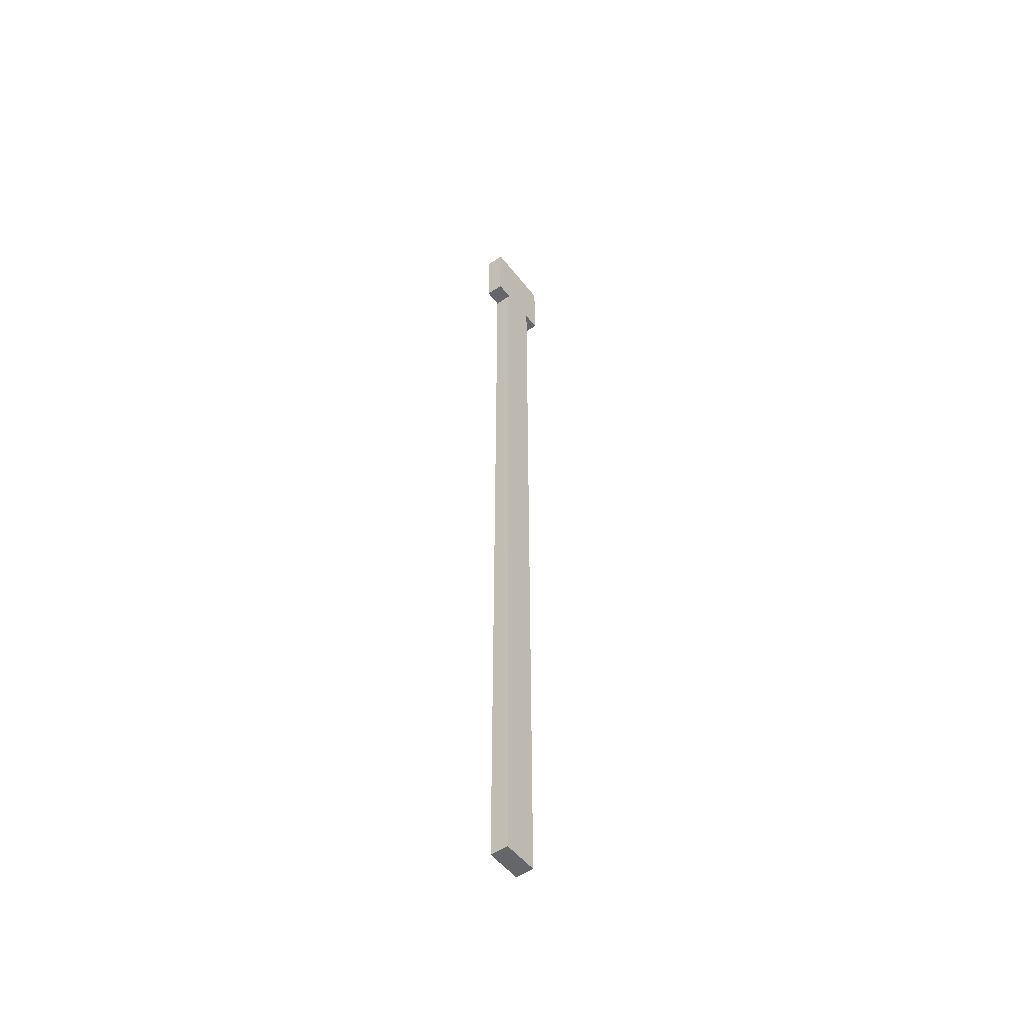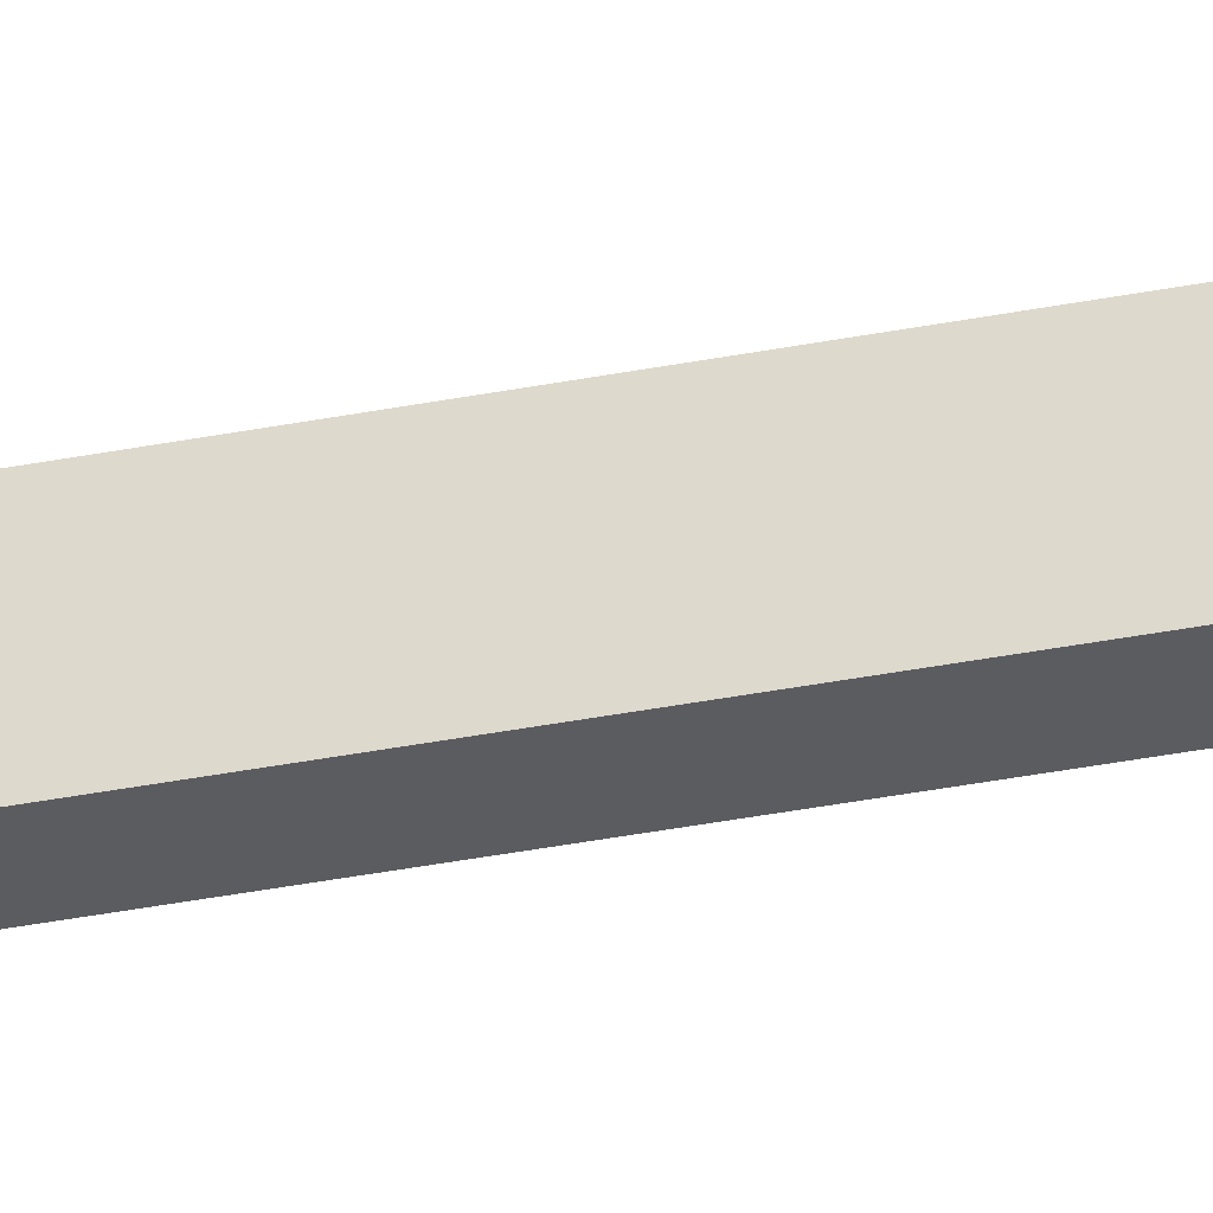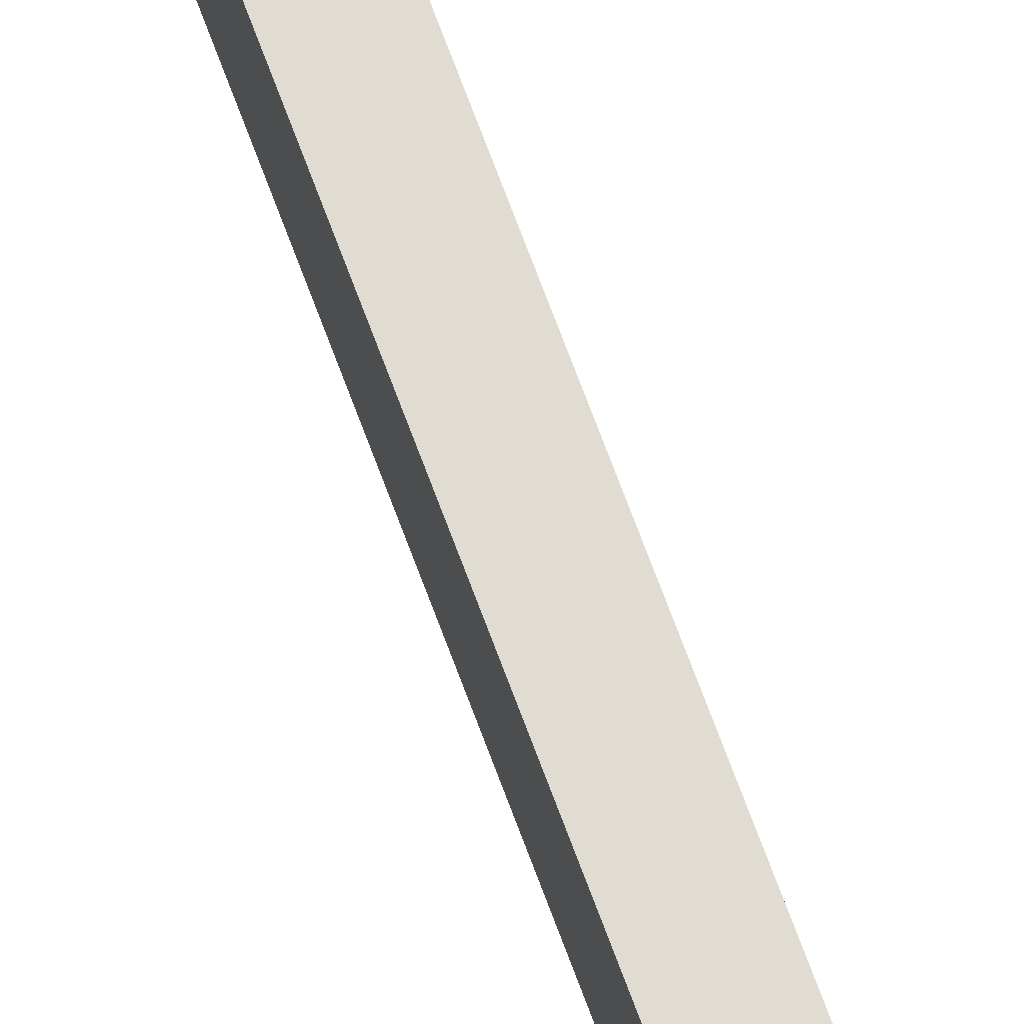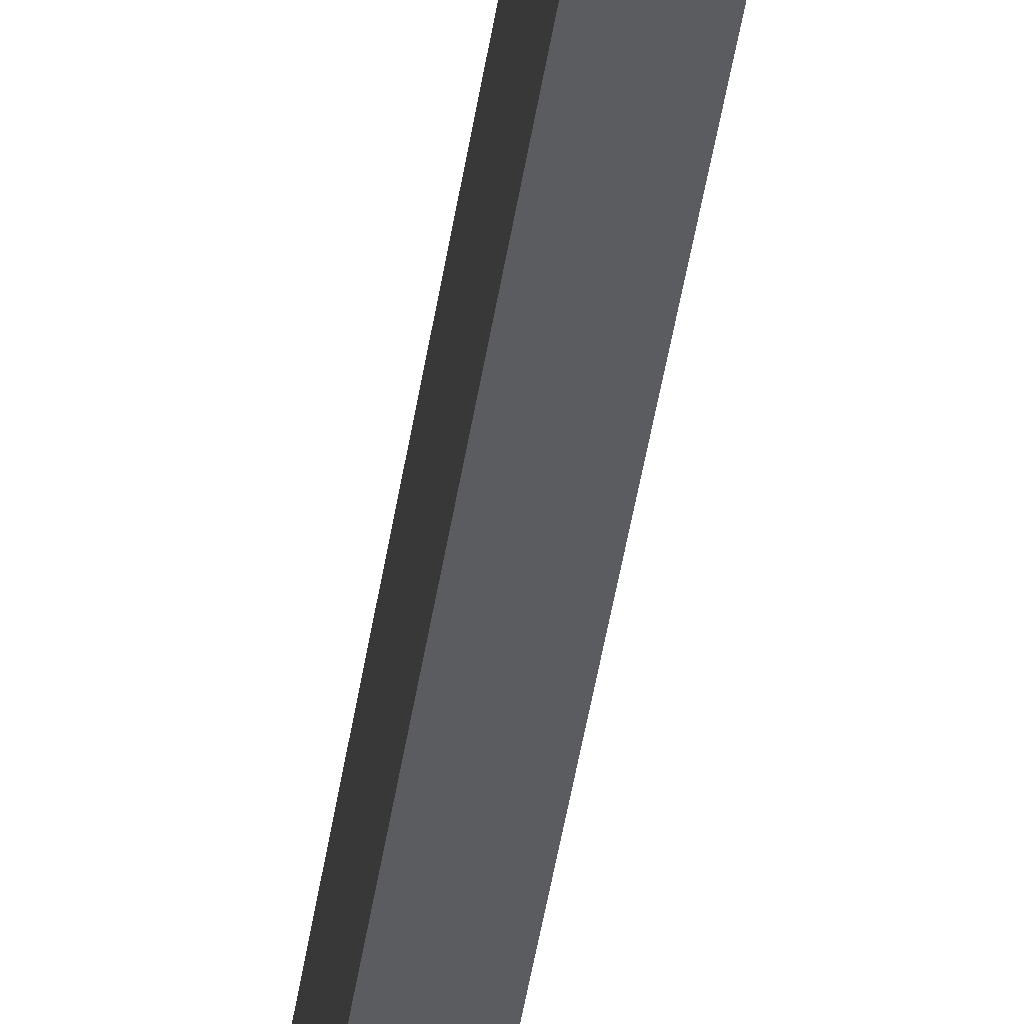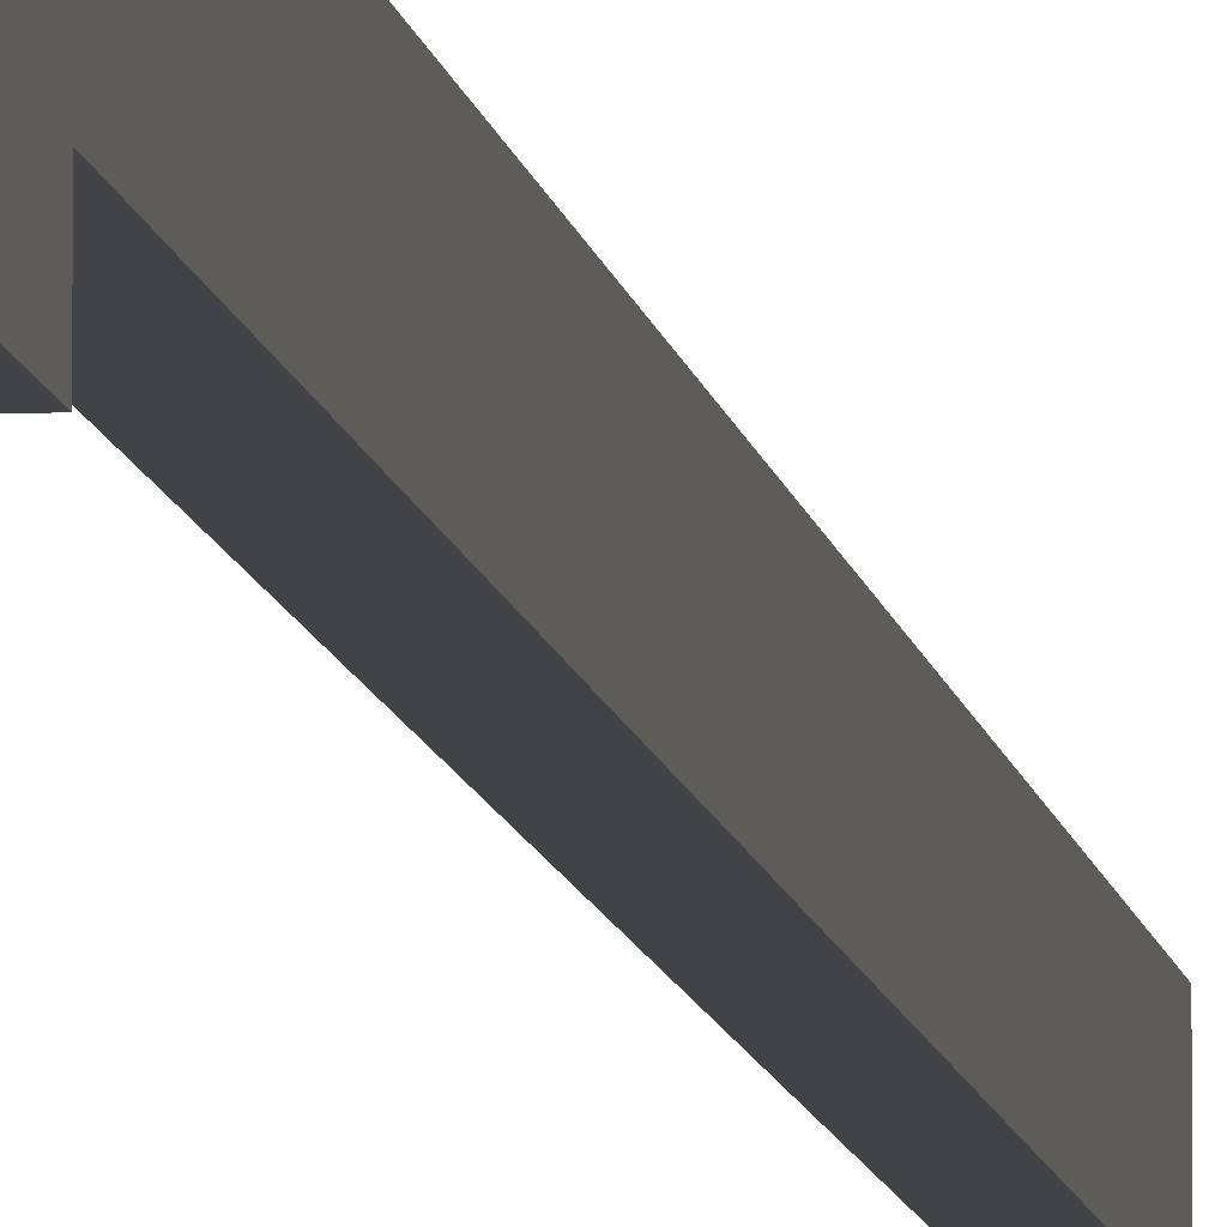
<metadata>
{"format":"obj","ext":"obj","renderer":"f3d","projection":"perspective","resolution":1024,"background":"white","views":[{"elev":-51.7,"azim":36.7,"up":"+Z"},{"elev":-35.1,"azim":104.8,"up":"+Y"},{"elev":69.2,"azim":159.9,"up":"+Y"},{"elev":-33.8,"azim":173.3,"up":"+Y"},{"elev":-7.0,"azim":6.4,"up":"+Y"}]}
</metadata>
<code>
o cube.001
v 1.438 0.0625 3
v 1.438 0.0625 -0.0625
v 1.438 -0.0625 3
v 1.438 -0.0625 -0.0625
v 1.375 0.0625 -0.0625
v 1.375 0.0625 3
v 1.375 -0.0625 -0.0625
v 1.375 -0.0625 3
v 1.438 0.125 3.25
v 1.438 0.125 3
v 1.438 -0.125 3.25
v 1.438 -0.125 3
v 1.375 0.125 3
v 1.375 0.125 3.25
v 1.375 -0.125 3
v 1.375 -0.125 3.25
f 4 7 5 2
f 3 4 2 1
f 8 3 1 6
f 7 8 6 5
f 6 1 2 5
f 7 4 3 8
f 12 15 13 10
f 11 12 10 9
f 16 11 9 14
f 15 16 14 13
f 14 9 10 13
f 15 12 11 16

</code>
